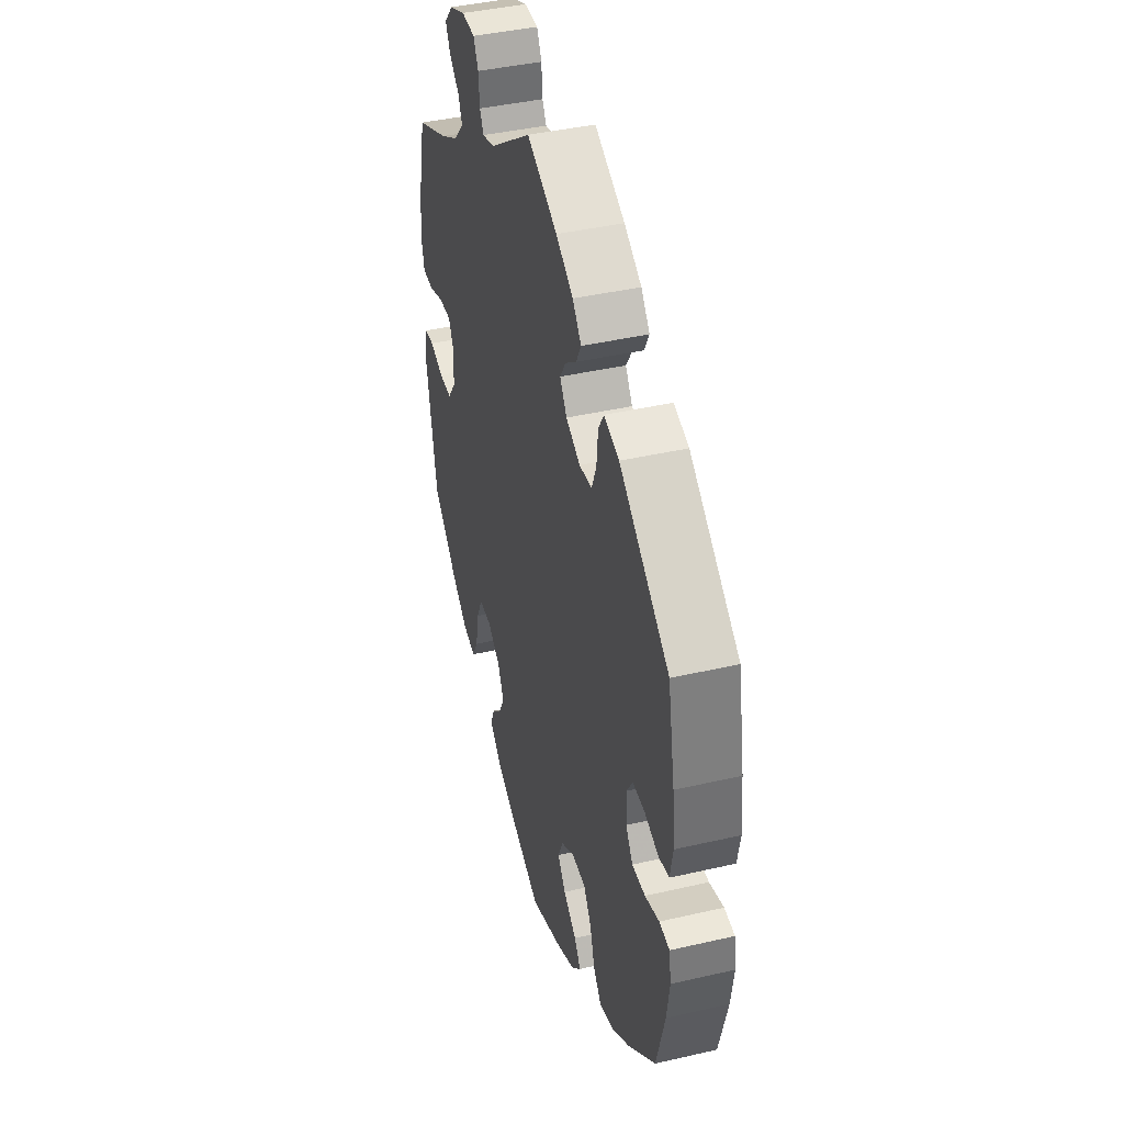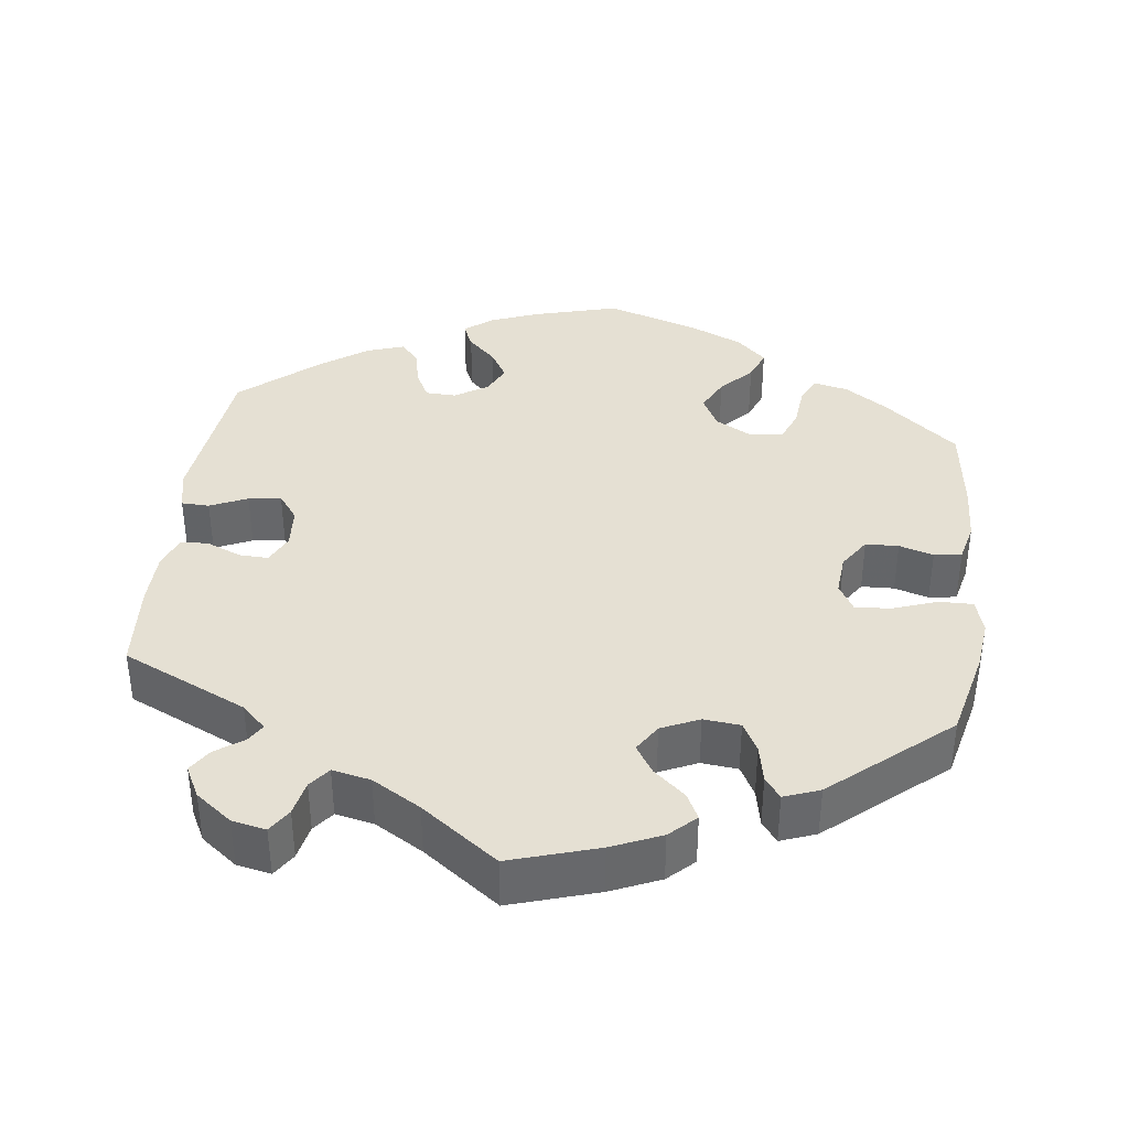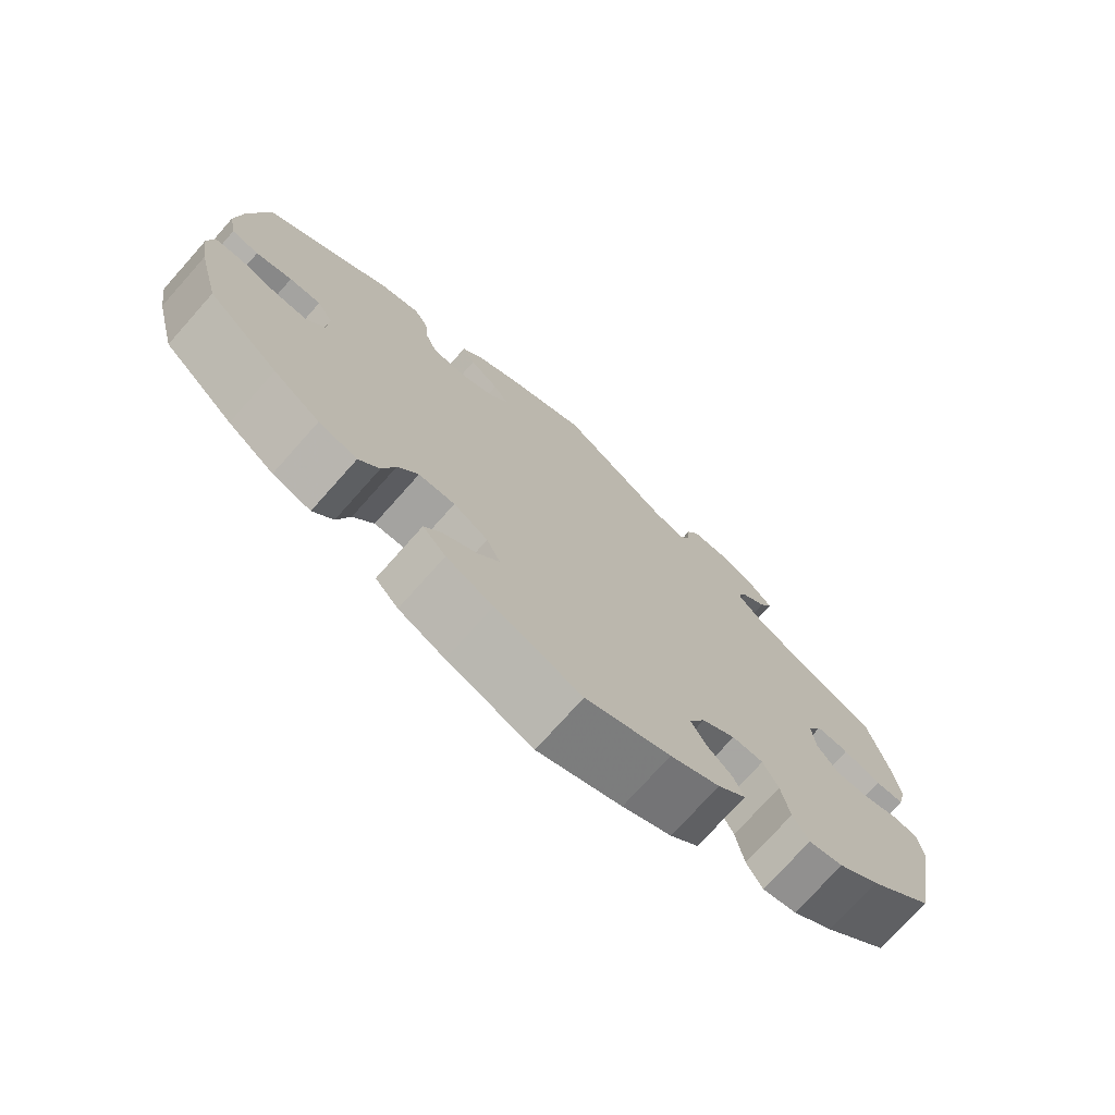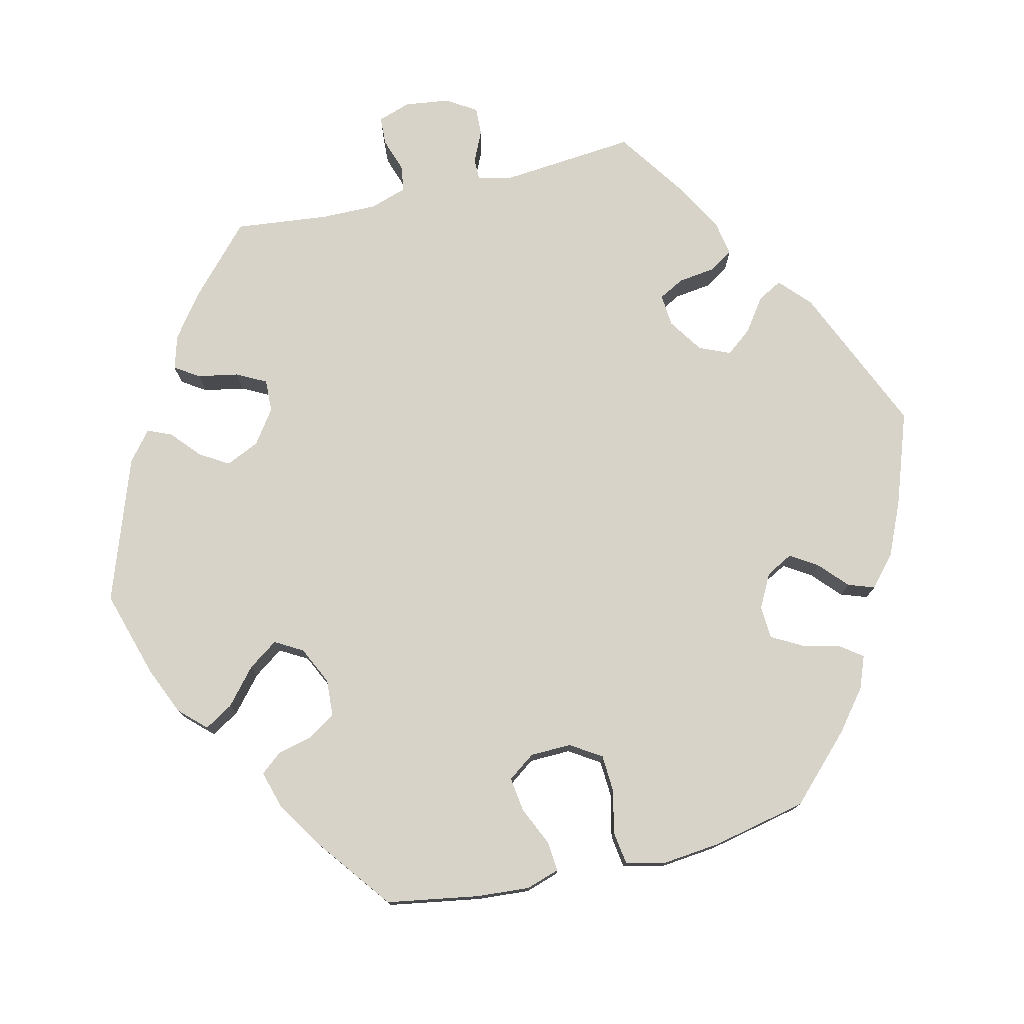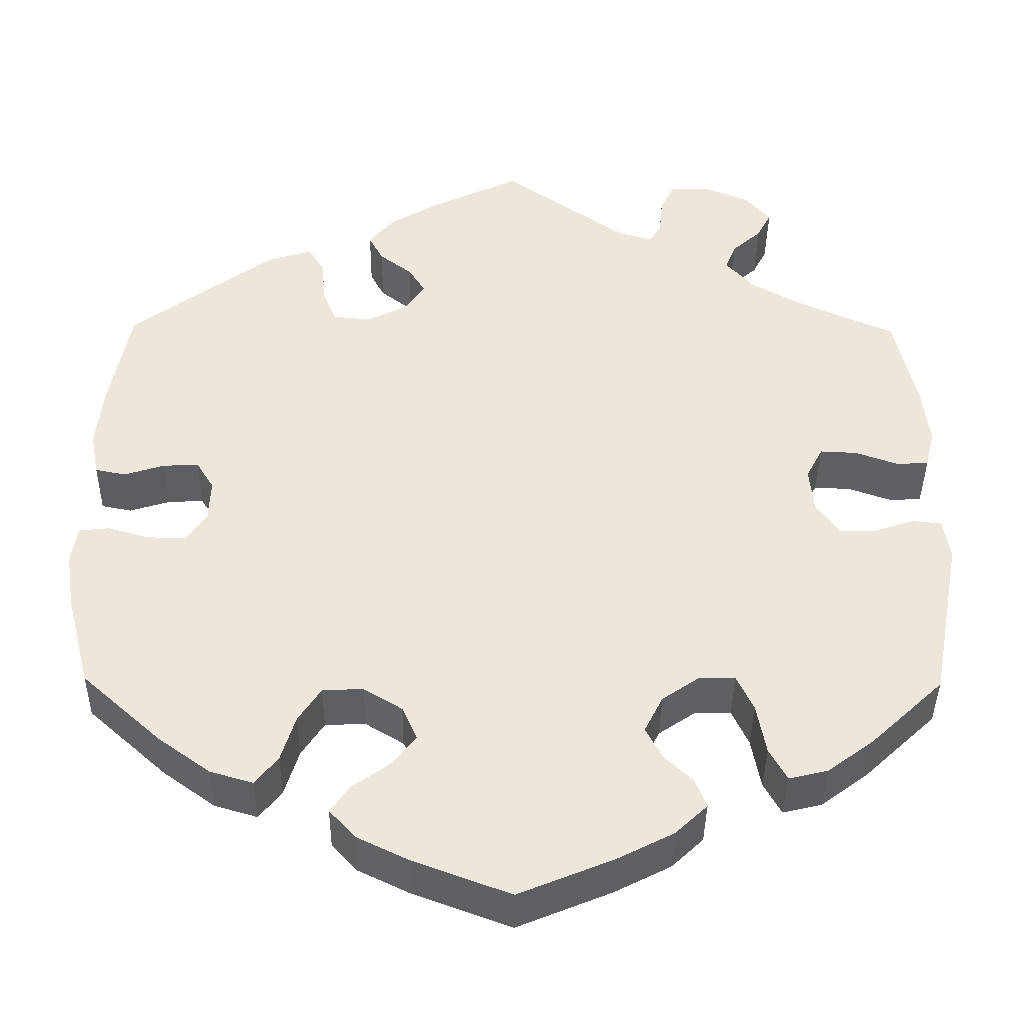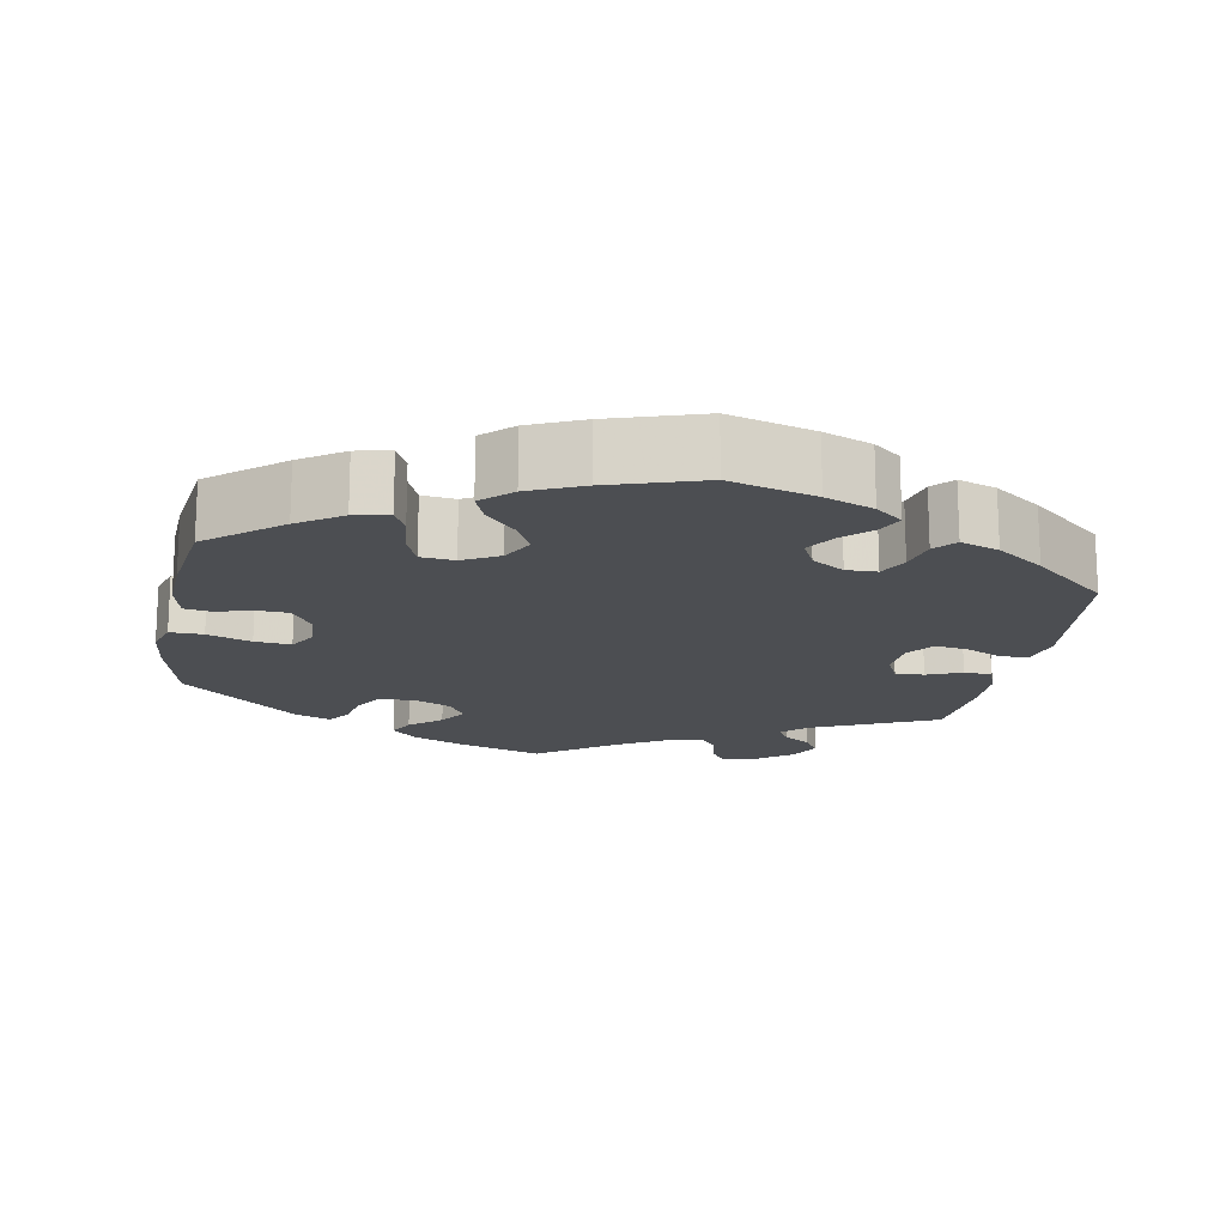
<metadata>
{"format":"obj","ext":"obj","renderer":"f3d","projection":"perspective","resolution":1024,"background":"white","views":[{"elev":41.5,"azim":-105.6,"up":"+Z"},{"elev":38.0,"azim":67.2,"up":"+Y"},{"elev":-74.4,"azim":-41.7,"up":"+Z"},{"elev":76.6,"azim":-163.3,"up":"+Y"},{"elev":-40.3,"azim":-0.7,"up":"+Z"},{"elev":-16.8,"azim":-130.6,"up":"+Y"}]}
</metadata>
<code>
v 0.413 0.07 -0.371
v 0.358 0.07 -0.412
v 0.312 0.07 -0.423
v 0.291 0.07 -0.385
v 0.28 0.07 -0.325
v 0.26 0.07 -0.282
v 0.218 0.07 -0.282
v 0.173 0.07 -0.313
v 0.151 0.07 -0.357
v 0.171 0.07 -0.395
v 0.205 0.07 -0.427
v 0.218 0.07 -0.461
v 0.18 0.07 -0.497
v 0.114 0.07 -0.531
v 0.001 0.07 -0.578
v -0.114 0.07 -0.535
v -0.176 0.07 -0.505
v -0.207 0.07 -0.471
v -0.185 0.07 -0.439
v -0.139 0.07 -0.406
v -0.111 0.07 -0.37
v -0.129 0.07 -0.33
v -0.175 0.07 -0.302
v -0.223 0.07 -0.304
v -0.25 0.07 -0.345
v -0.267 0.07 -0.4
v -0.294 0.07 -0.434
v -0.345 0.07 -0.419
v -0.407 0.07 -0.374
v -0.501 0.07 -0.289
v -0.53 0.07 -0.177
v -0.54 0.07 -0.11
v -0.533 0.07 -0.065
v -0.497 0.07 -0.061
v -0.448 0.07 -0.075
v -0.402 0.07 -0.076
v -0.378 0.07 -0.04
v -0.376 0.07 0.01
v -0.397 0.07 0.044
v -0.439 0.07 0.042
v -0.487 0.07 0.027
v -0.523 0.07 0.034
v -0.533 0.07 0.086
v -0.525 0.07 0.162
v -0.501 0.07 0.289
v -0.329 0.07 0.416
v -0.277 0.07 0.432
v -0.258 0.07 0.401
v -0.253 0.07 0.348
v -0.237 0.07 0.308
v -0.193 0.07 0.303
v -0.144 0.07 0.327
v -0.12 0.07 0.362
v -0.14 0.07 0.394
v -0.179 0.07 0.424
v -0.196 0.07 0.456
v -0.166 0.07 0.492
v -0.106 0.07 0.528
v -0.001 0.07 0.578
v 0.146 0.07 0.474
v 0.188 0.07 0.462
v 0.202 0.07 0.487
v 0.206 0.07 0.531
v 0.223 0.07 0.564
v 0.269 0.07 0.566
v 0.324 0.07 0.543
v 0.354 0.07 0.509
v 0.337 0.07 0.476
v 0.302 0.07 0.445
v 0.289 0.07 0.413
v 0.323 0.07 0.375
v 0.387 0.07 0.339
v 0.5 0.07 0.289
v 0.526 0.07 0.172
v 0.534 0.07 0.102
v 0.523 0.07 0.057
v 0.485 0.07 0.055
v 0.434 0.07 0.073
v 0.39 0.07 0.075
v 0.37 0.07 0.037
v 0.375 0.07 -0.017
v 0.403 0.07 -0.056
v 0.447 0.07 -0.055
v 0.495 0.07 -0.039
v 0.529 0.07 -0.043
v 0.537 0.07 -0.092
v 0.5 0.07 -0.289
v 0.413 0 -0.371
v 0.358 0 -0.412
v 0.312 0 -0.423
v 0.291 0 -0.385
v 0.28 0 -0.325
v 0.26 0 -0.282
v 0.218 0 -0.282
v 0.173 0 -0.313
v 0.151 0 -0.357
v 0.171 0 -0.395
v 0.205 0 -0.427
v 0.218 0 -0.461
v 0.18 0 -0.497
v 0.114 0 -0.531
v 0.001 0 -0.578
v -0.114 0 -0.535
v -0.176 0 -0.505
v -0.207 0 -0.471
v -0.185 0 -0.439
v -0.139 0 -0.406
v -0.111 0 -0.37
v -0.129 0 -0.33
v -0.175 0 -0.302
v -0.223 0 -0.304
v -0.25 0 -0.345
v -0.267 0 -0.4
v -0.294 0 -0.434
v -0.345 0 -0.419
v -0.407 0 -0.374
v -0.501 0 -0.289
v -0.53 0 -0.177
v -0.54 0 -0.11
v -0.533 0 -0.065
v -0.497 0 -0.061
v -0.448 0 -0.075
v -0.402 0 -0.076
v -0.378 0 -0.04
v -0.376 0 0.01
v -0.397 0 0.044
v -0.439 0 0.042
v -0.487 0 0.027
v -0.523 0 0.034
v -0.533 0 0.086
v -0.525 0 0.162
v -0.501 0 0.289
v -0.329 0 0.416
v -0.277 0 0.432
v -0.258 0 0.401
v -0.253 0 0.348
v -0.237 0 0.308
v -0.193 0 0.303
v -0.144 0 0.327
v -0.12 0 0.362
v -0.14 0 0.394
v -0.179 0 0.424
v -0.196 0 0.456
v -0.166 0 0.492
v -0.106 0 0.528
v -0.001 0 0.578
v 0.146 0 0.474
v 0.188 0 0.462
v 0.202 0 0.487
v 0.206 0 0.531
v 0.223 0 0.564
v 0.269 0 0.566
v 0.324 0 0.543
v 0.354 0 0.509
v 0.337 0 0.476
v 0.302 0 0.445
v 0.289 0 0.413
v 0.323 0 0.375
v 0.387 0 0.339
v 0.5 0 0.289
v 0.526 0 0.172
v 0.534 0 0.102
v 0.523 0 0.057
v 0.485 0 0.055
v 0.434 0 0.073
v 0.39 0 0.075
v 0.37 0 0.037
v 0.375 0 -0.017
v 0.403 0 -0.056
v 0.447 0 -0.055
v 0.495 0 -0.039
v 0.529 0 -0.043
v 0.537 0 -0.092
v 0.5 0 -0.289
f 83 84 85 86
f 82 83 86 87
f 81 82 87 1
f 75 76 77 78
f 75 78 79
f 72 73 74 75
f 71 72 75 79
f 70 71 79 80
f 66 67 68 69
f 66 69 70
f 65 66 70
f 62 63 64 65
f 61 62 65 70
f 60 61 70 80
f 54 55 56 57
f 53 54 57 58
f 46 47 48 49
f 46 49 50
f 45 46 50
f 44 45 50 51
f 40 41 42 43
f 39 40 43 44
f 32 33 34 35
f 32 35 36
f 31 32 36
f 30 31 36
f 29 30 36 37
f 25 26 27 28
f 24 25 28 29
f 17 18 19 20
f 17 20 21
f 16 17 21
f 15 16 21
f 14 15 21 22
f 10 11 12 13
f 9 10 13 14
f 2 3 4 5
f 81 1 2 5
f 81 5 6
f 80 81 6 7
f 60 80 7 8
f 53 58 59 60
f 52 53 60 8
f 51 52 8 9
f 39 44 51 9
f 38 39 9 14
f 37 38 14 22
f 24 29 37
f 23 24 37
f 22 23 37
f 173 172 171 170
f 174 173 170 169
f 88 174 169 168
f 165 164 163 162
f 166 165 162
f 162 161 160 159
f 166 162 159 158
f 167 166 158 157
f 156 155 154 153
f 157 156 153
f 157 153 152
f 152 151 150 149
f 157 152 149 148
f 167 157 148 147
f 144 143 142 141
f 145 144 141 140
f 136 135 134 133
f 137 136 133
f 137 133 132
f 138 137 132 131
f 130 129 128 127
f 131 130 127 126
f 122 121 120 119
f 123 122 119
f 123 119 118
f 123 118 117
f 124 123 117 116
f 115 114 113 112
f 116 115 112 111
f 107 106 105 104
f 108 107 104
f 108 104 103
f 108 103 102
f 109 108 102 101
f 100 99 98 97
f 101 100 97 96
f 92 91 90 89
f 92 89 88 168
f 93 92 168
f 94 93 168 167
f 95 94 167 147
f 147 146 145 140
f 95 147 140 139
f 96 95 139 138
f 96 138 131 126
f 101 96 126 125
f 109 101 125 124
f 124 116 111
f 124 111 110
f 124 110 109
f 1 88 89 2
f 2 89 90 3
f 3 90 91 4
f 4 91 92 5
f 5 92 93 6
f 6 93 94 7
f 7 94 95 8
f 8 95 96 9
f 9 96 97 10
f 10 97 98 11
f 11 98 99 12
f 12 99 100 13
f 13 100 101 14
f 14 101 102 15
f 15 102 103 16
f 16 103 104 17
f 17 104 105 18
f 18 105 106 19
f 19 106 107 20
f 20 107 108 21
f 21 108 109 22
f 22 109 110 23
f 23 110 111 24
f 24 111 112 25
f 25 112 113 26
f 26 113 114 27
f 27 114 115 28
f 28 115 116 29
f 29 116 117 30
f 30 117 118 31
f 31 118 119 32
f 32 119 120 33
f 33 120 121 34
f 34 121 122 35
f 35 122 123 36
f 36 123 124 37
f 37 124 125 38
f 38 125 126 39
f 39 126 127 40
f 40 127 128 41
f 41 128 129 42
f 42 129 130 43
f 43 130 131 44
f 44 131 132 45
f 45 132 133 46
f 46 133 134 47
f 47 134 135 48
f 48 135 136 49
f 49 136 137 50
f 50 137 138 51
f 51 138 139 52
f 52 139 140 53
f 53 140 141 54
f 54 141 142 55
f 55 142 143 56
f 56 143 144 57
f 57 144 145 58
f 58 145 146 59
f 59 146 147 60
f 60 147 148 61
f 61 148 149 62
f 62 149 150 63
f 63 150 151 64
f 64 151 152 65
f 65 152 153 66
f 66 153 154 67
f 67 154 155 68
f 68 155 156 69
f 69 156 157 70
f 70 157 158 71
f 71 158 159 72
f 72 159 160 73
f 73 160 161 74
f 74 161 162 75
f 75 162 163 76
f 76 163 164 77
f 77 164 165 78
f 78 165 166 79
f 79 166 167 80
f 80 167 168 81
f 81 168 169 82
f 82 169 170 83
f 83 170 171 84
f 84 171 172 85
f 85 172 173 86
f 86 173 174 87
f 87 174 88 1

</code>
